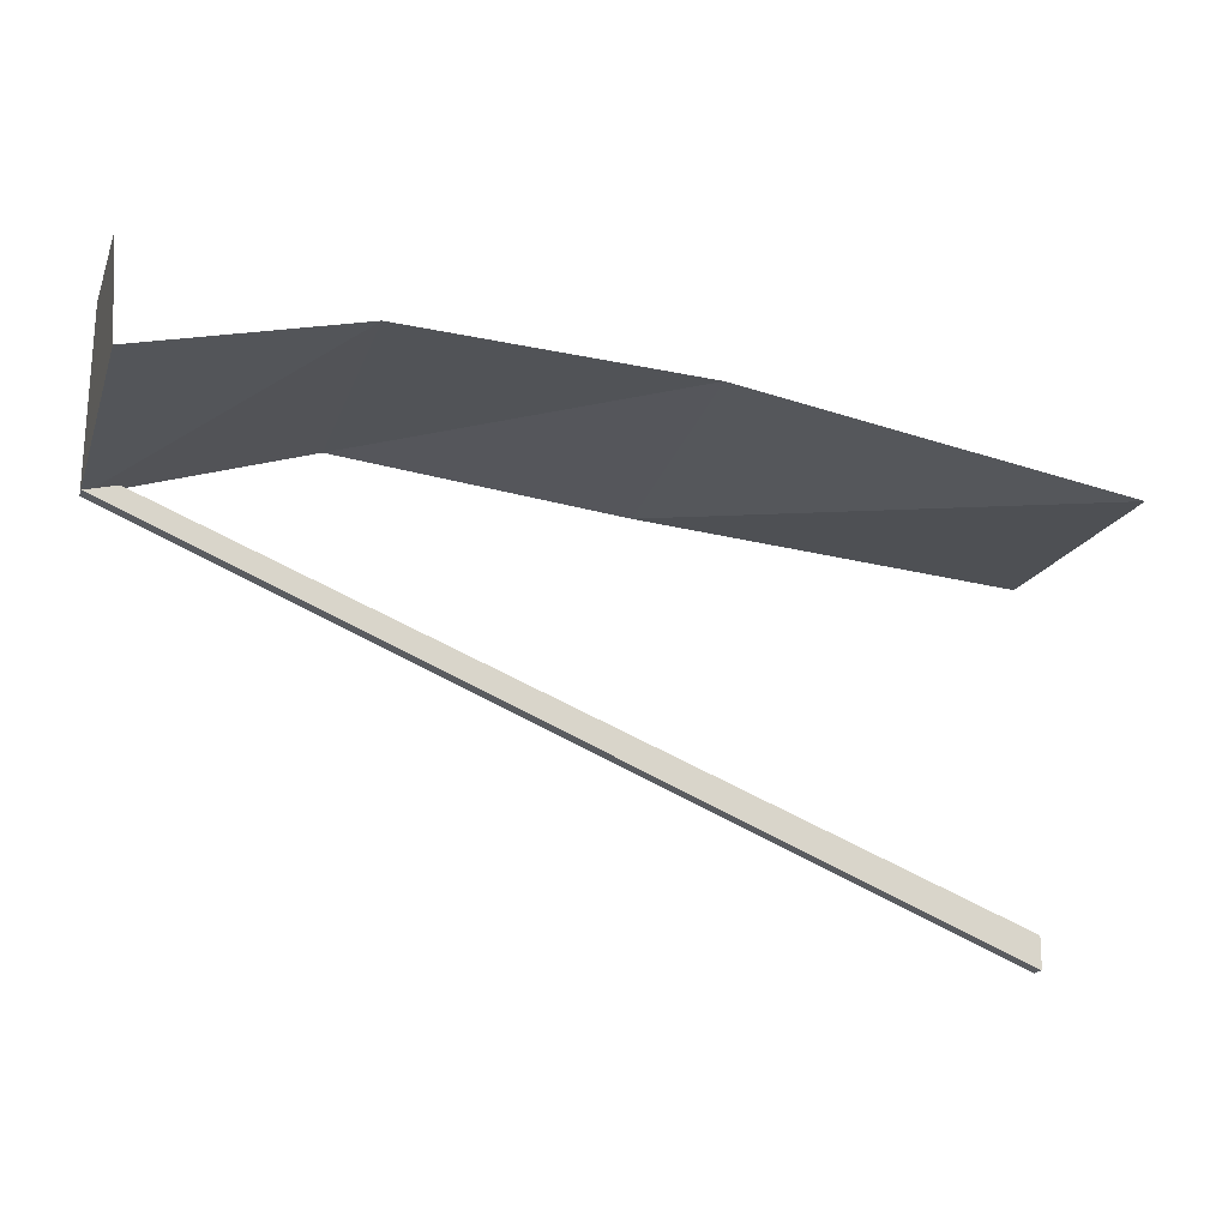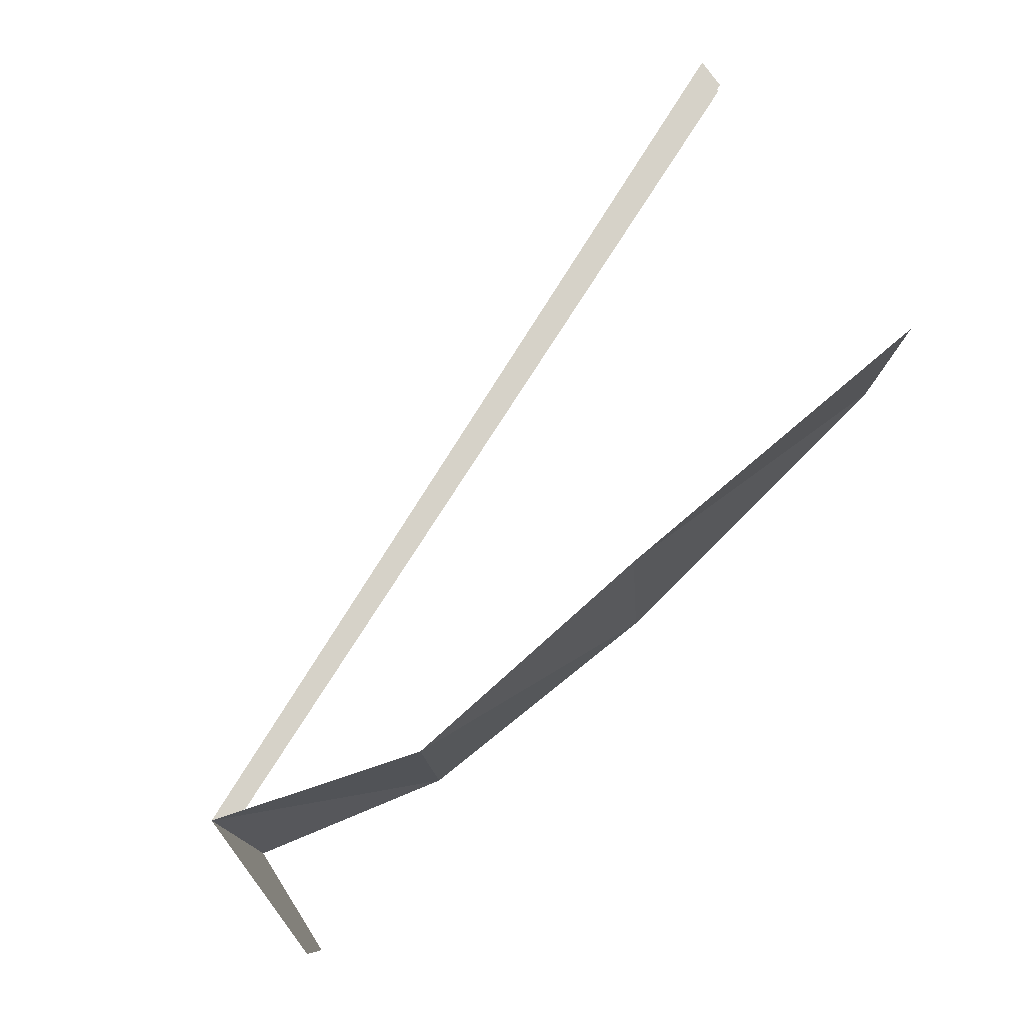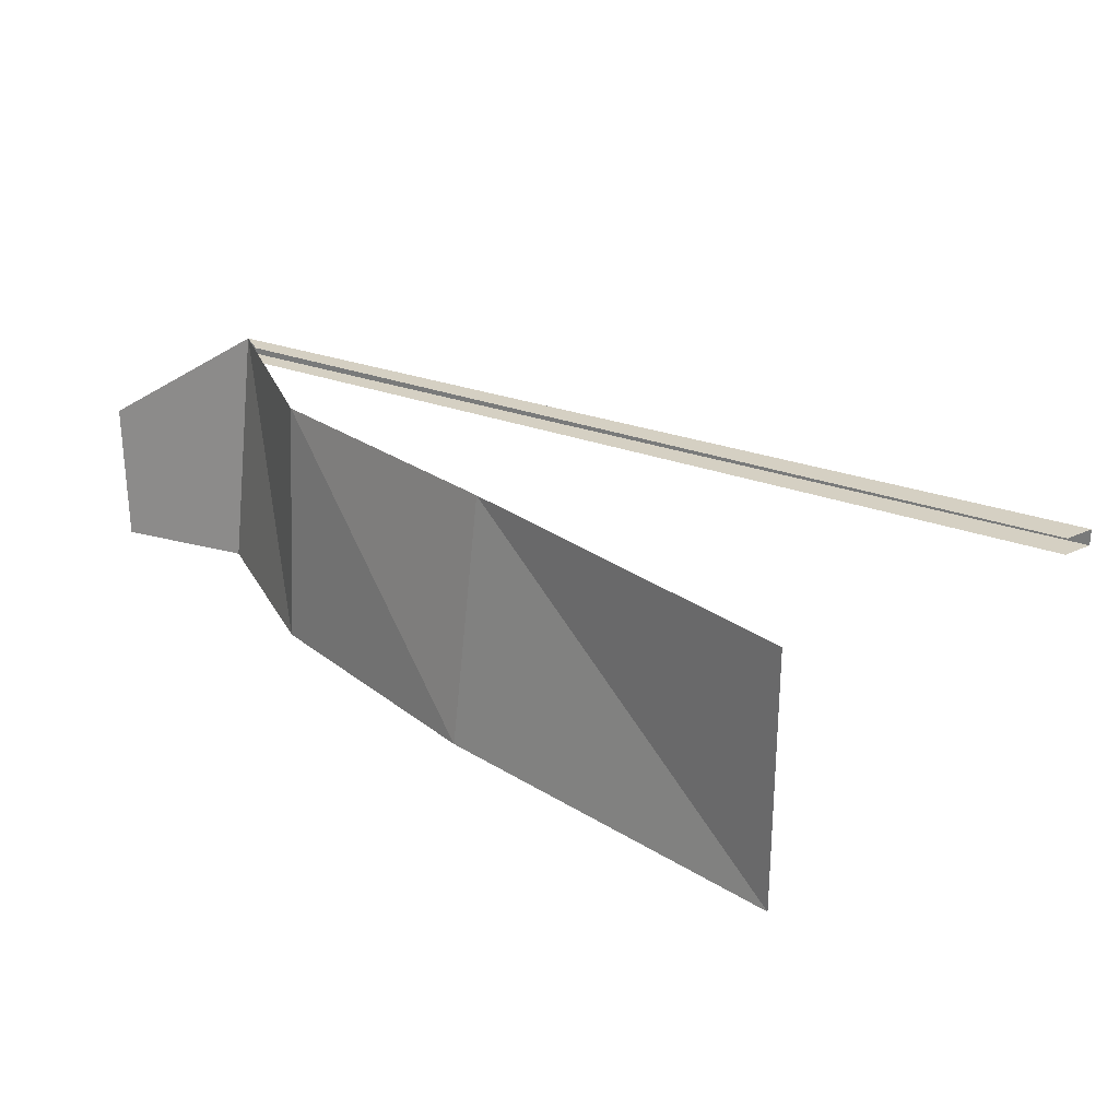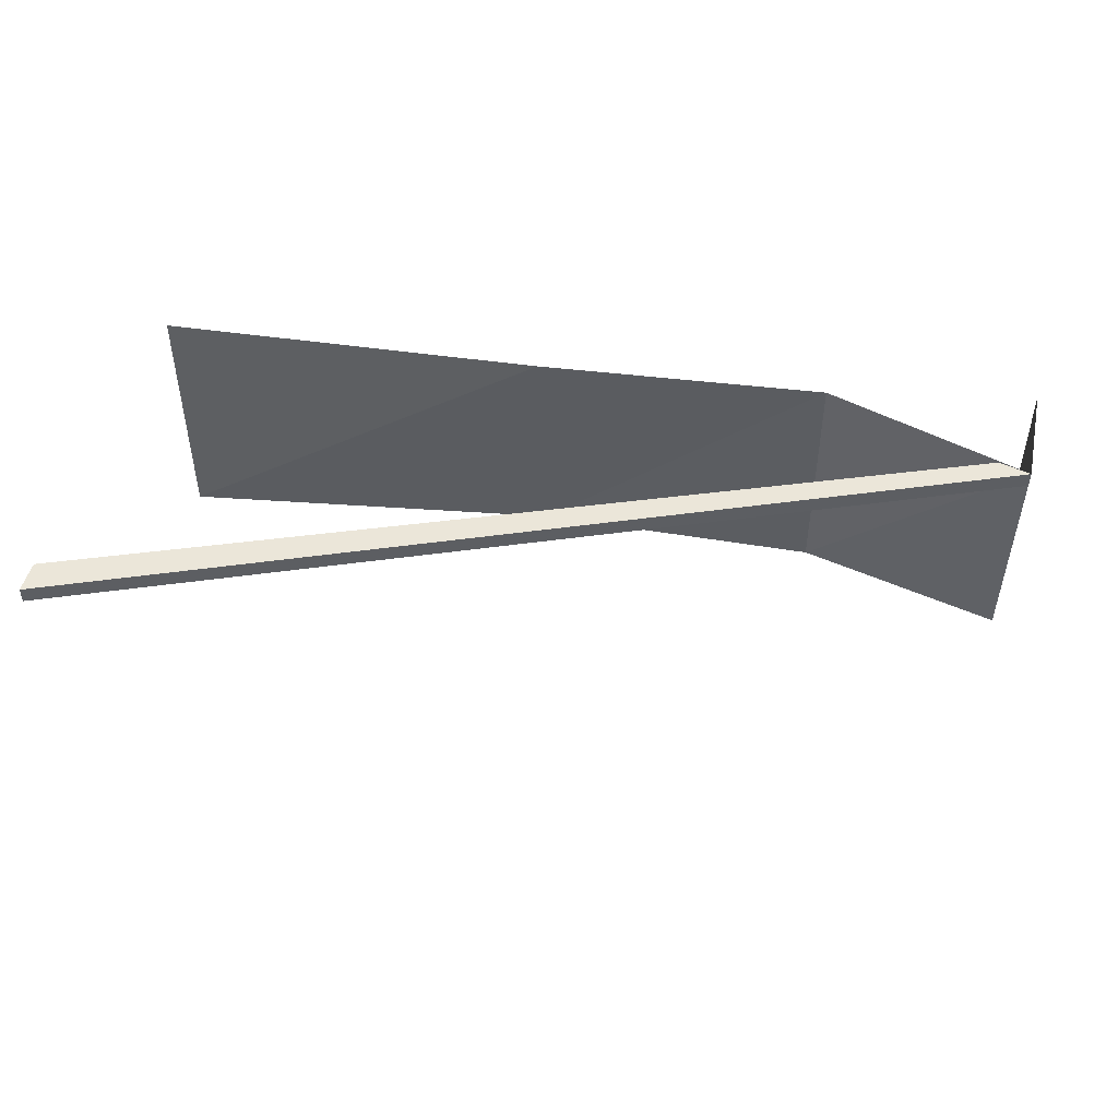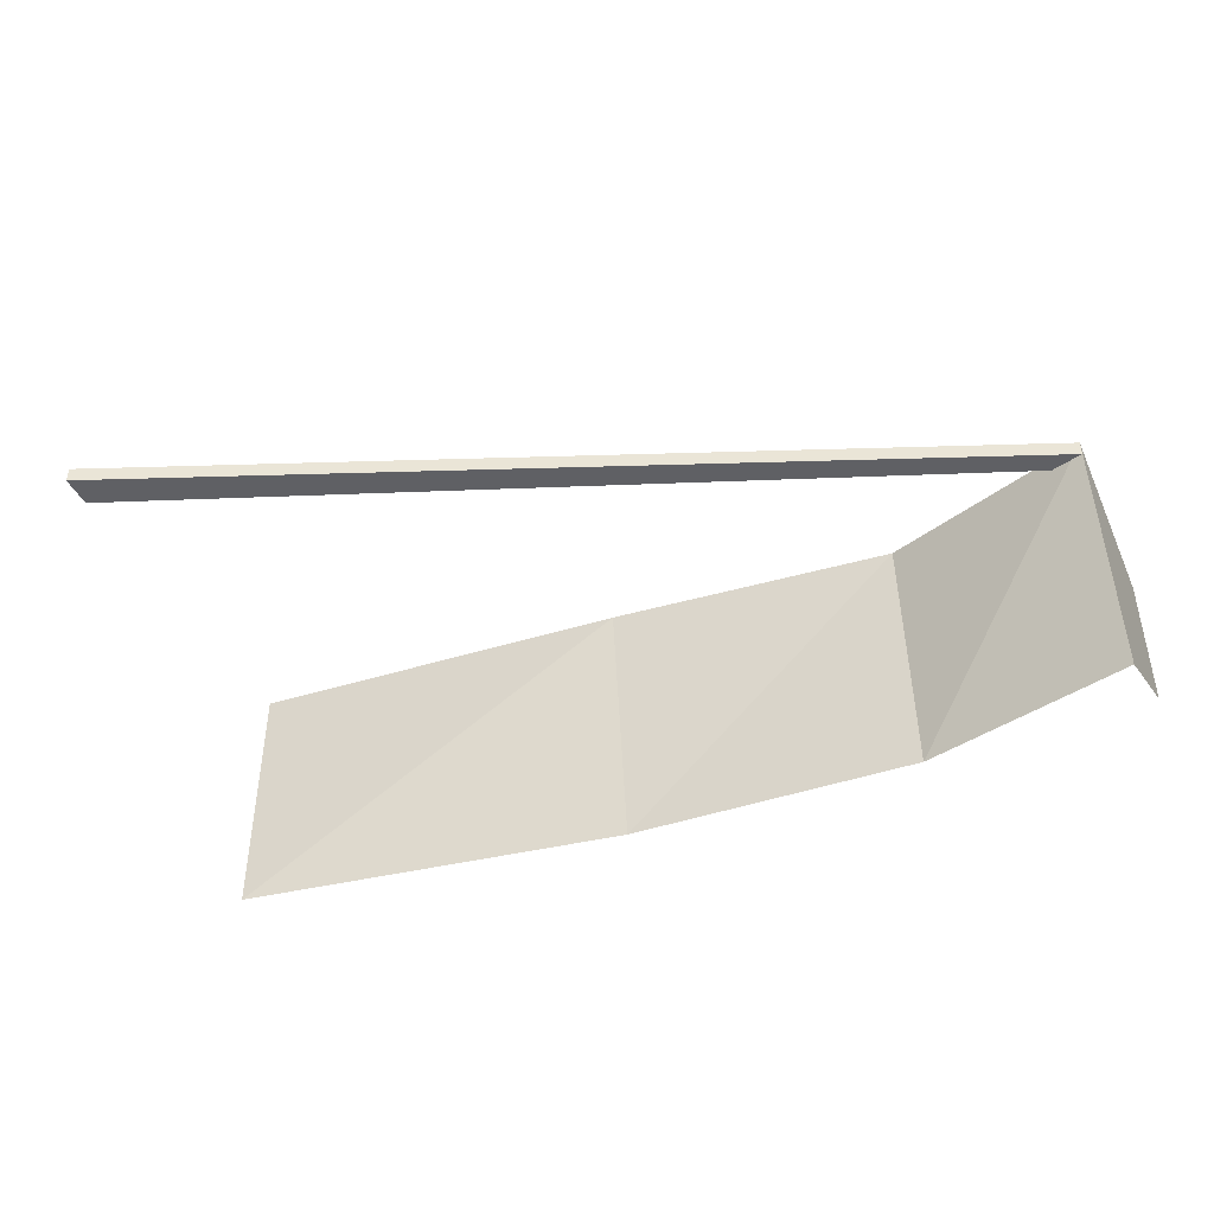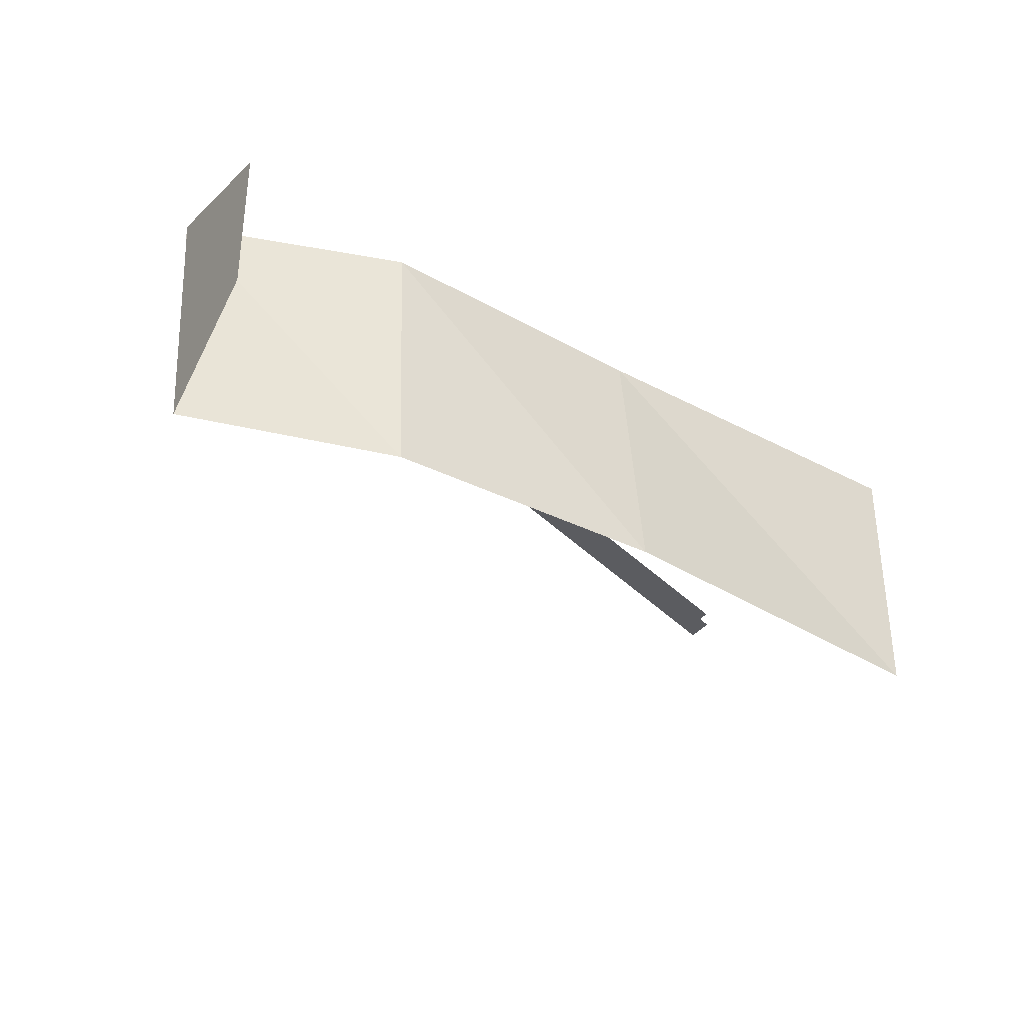
<metadata>
{"format":"obj","ext":"obj","renderer":"f3d","projection":"perspective","resolution":1024,"background":"white","views":[{"elev":-17.7,"azim":163.0,"up":"+Y"},{"elev":78.3,"azim":144.6,"up":"+Z"},{"elev":26.3,"azim":-126.3,"up":"+Z"},{"elev":48.5,"azim":13.9,"up":"+Z"},{"elev":-44.2,"azim":24.7,"up":"+Z"},{"elev":-34.5,"azim":149.0,"up":"+Z"}]}
</metadata>
<code>
o ground_decor/6234
v 62 2 -34
v 62 2 -32
v -48 -44 -32
v -48 -44 -34
v 58 3 -34
v -48 -40 -34
v -48 -40 -32
v 58 3 -32
v 62 6 -64
v 62 22 -56
v 62 22 -38
v 36 12 -64
v 36 10 -32
v 0 10 -64
v 0 6 -32
v -48 2 -64
v -48 2 -32
f 1 2 3
f 1 3 4
f 1 4 5
f 5 4 6
f 3 7 8
f 3 8 2
f 3 2 7
f 7 2 8
f 9 10 11
f 9 11 2
f 9 2 12
f 12 2 13
f 12 13 14
f 14 13 15
f 14 15 16
f 16 15 17

</code>
